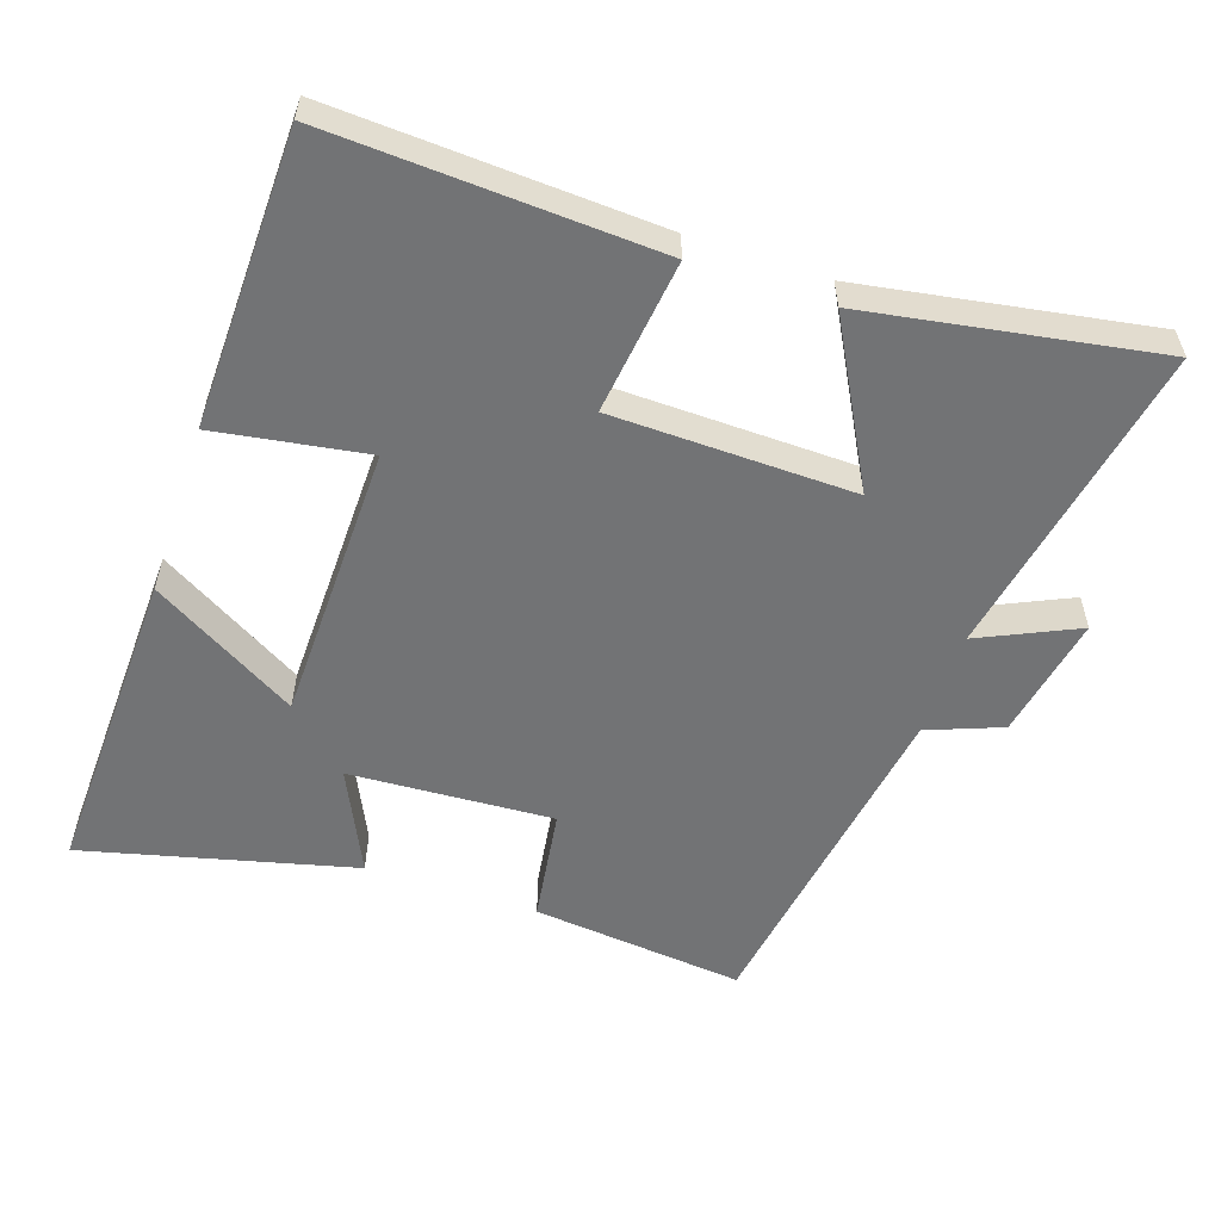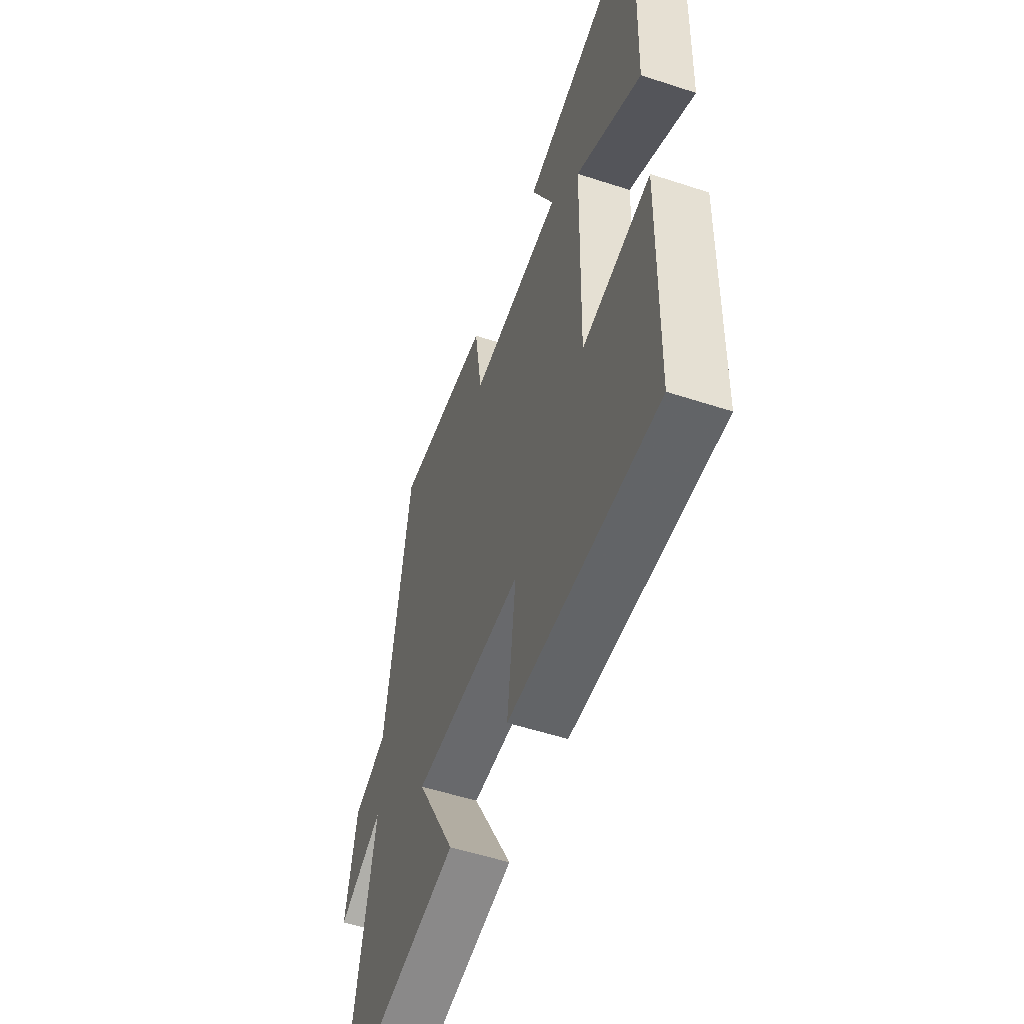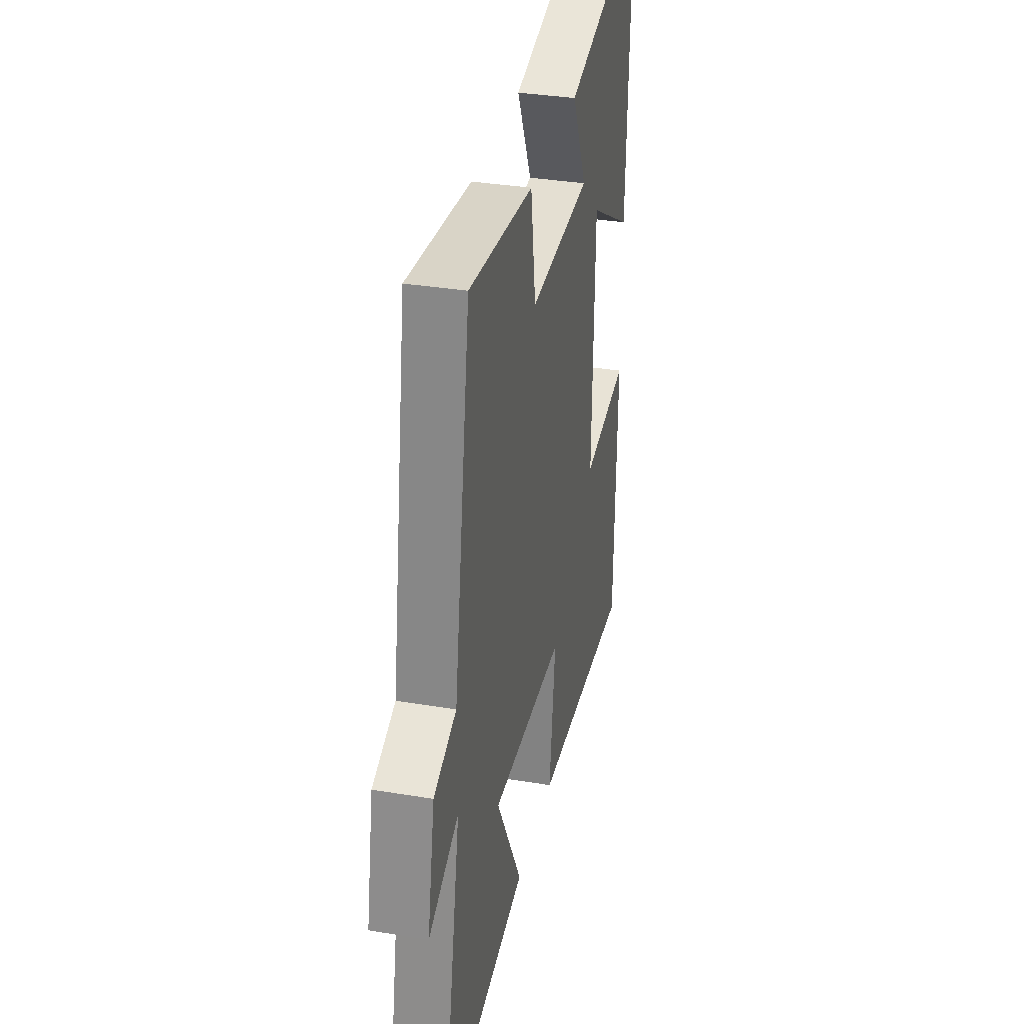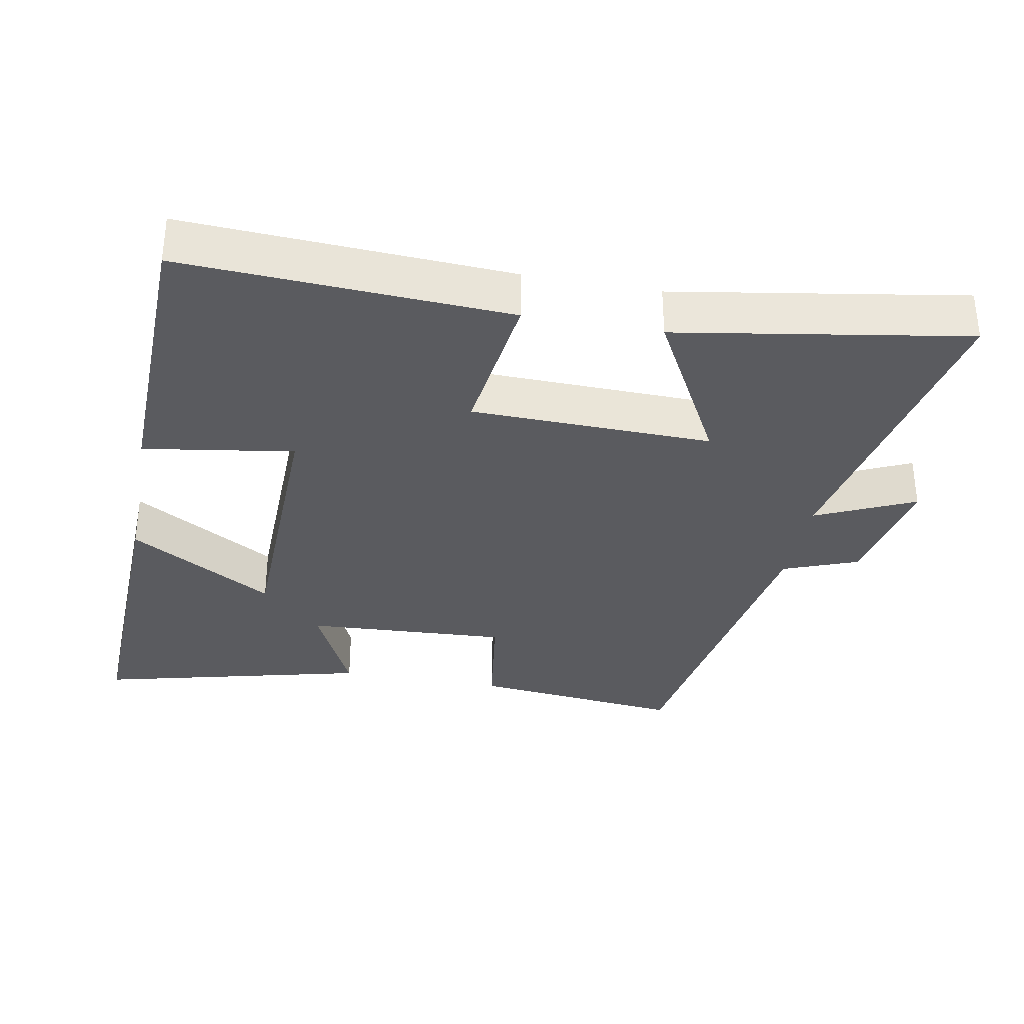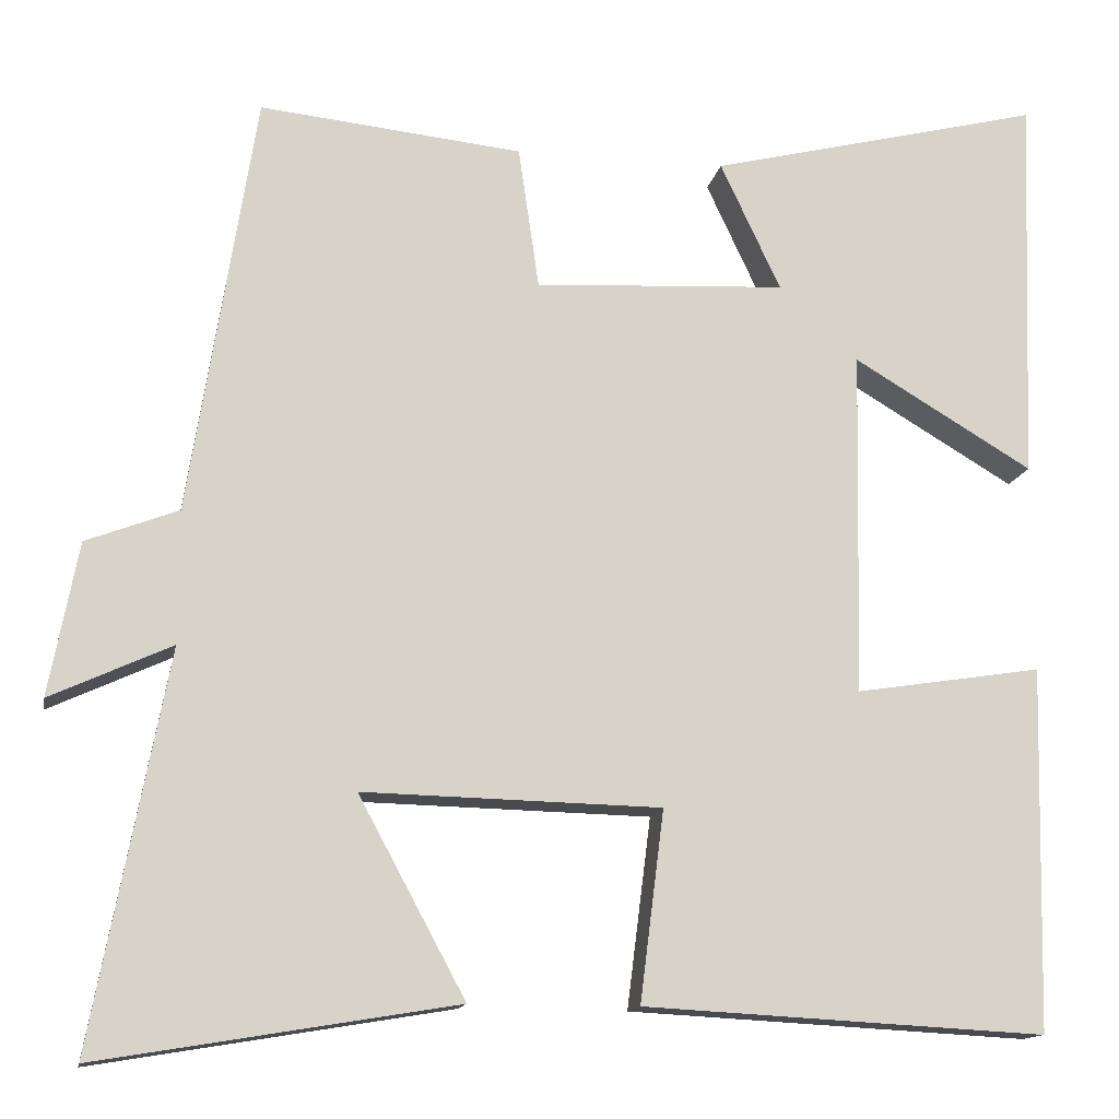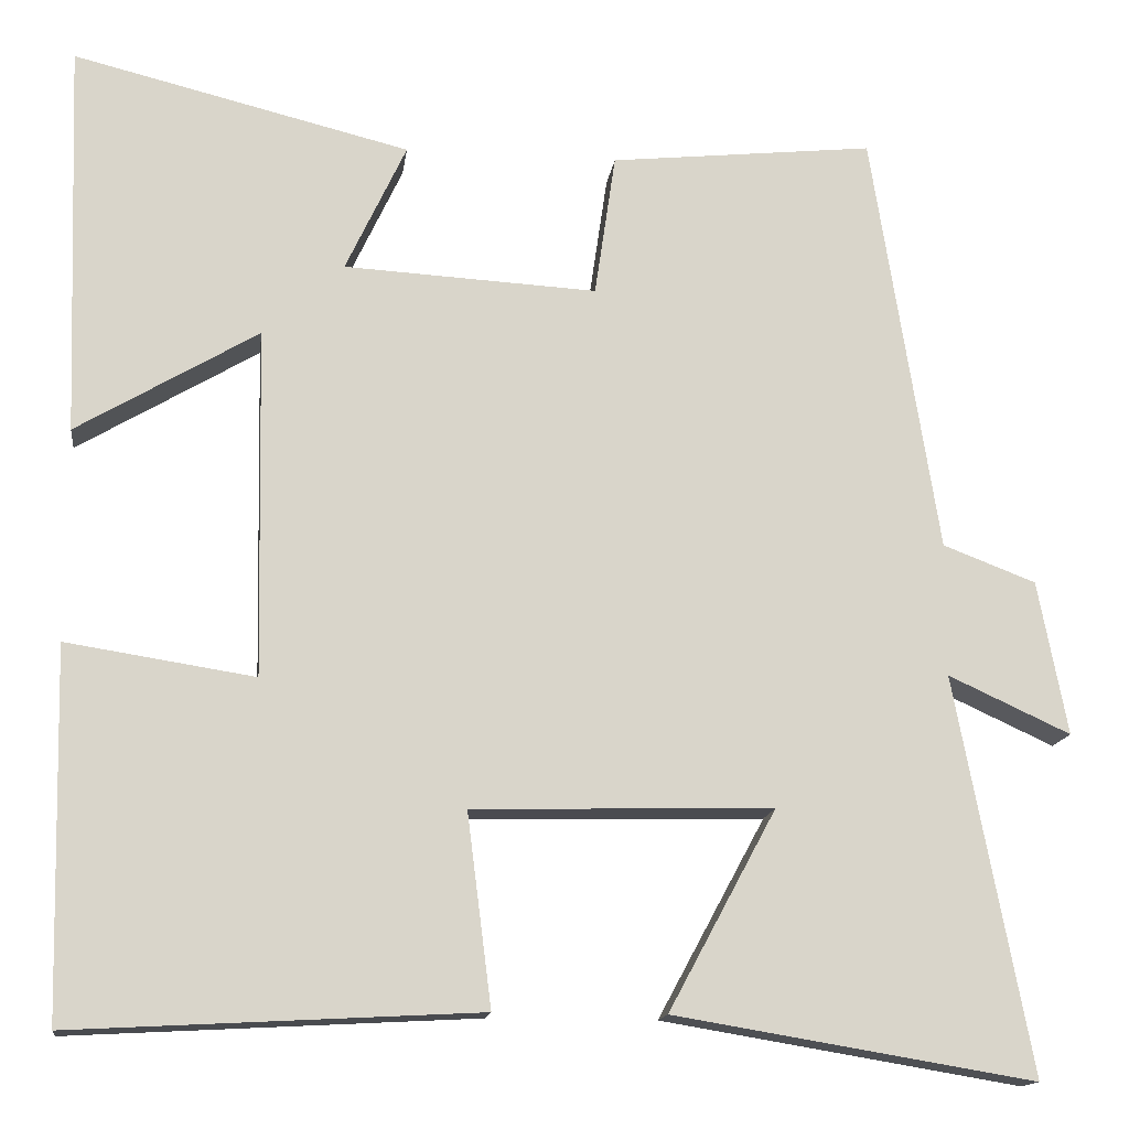
<metadata>
{"format":"obj","ext":"obj","renderer":"f3d","projection":"perspective","resolution":1024,"background":"white","views":[{"elev":-55.8,"azim":161.5,"up":"+Y"},{"elev":-54.1,"azim":70.8,"up":"+Z"},{"elev":34.1,"azim":-77.3,"up":"+Z"},{"elev":-33.5,"azim":169.4,"up":"+Y"},{"elev":-13.9,"azim":-10.6,"up":"+Z"},{"elev":-14.7,"azim":172.7,"up":"+Z"}]}
</metadata>
<code>
v 0.516 0.07 0.596
v 0.5 0.07 0.142
v 0.291 0.07 0.266
v 0.283 0.07 -0.136
v 0.5 0.07 -0.102
v 0.49 0.07 -0.525
v 0.022 0.07 -0.5
v 0.05 0.07 -0.278
v -0.296 0.07 -0.27
v -0.172 0.07 -0.5
v -0.587 0.07 -0.569
v -0.5 0.07 -0.112
v -0.641 0.07 -0.177
v -0.607 0.07 0.001
v -0.5 0.07 0.042
v -0.423 0.07 0.532
v -0.118 0.07 0.5
v -0.094 0.07 0.335
v 0.198 0.07 0.351
v 0.128 0.07 0.5
v 0.516 0 0.596
v 0.5 0 0.142
v 0.291 0 0.266
v 0.283 0 -0.136
v 0.5 0 -0.102
v 0.49 0 -0.525
v 0.022 0 -0.5
v 0.05 0 -0.278
v -0.296 0 -0.27
v -0.172 0 -0.5
v -0.587 0 -0.569
v -0.5 0 -0.112
v -0.641 0 -0.177
v -0.607 0 0.001
v -0.5 0 0.042
v -0.423 0 0.532
v -0.118 0 0.5
v -0.094 0 0.335
v 0.198 0 0.351
v 0.128 0 0.5
f 1 2 3
f 20 1 3
f 19 20 3
f 18 19 3 4
f 15 16 17 18
f 15 18 4
f 12 13 14 15
f 12 15 4
f 9 10 11 12
f 8 9 12 4
f 6 7 8
f 5 6 8
f 4 5 8
f 23 22 21
f 23 21 40
f 23 40 39
f 24 23 39 38
f 38 37 36 35
f 24 38 35
f 35 34 33 32
f 24 35 32
f 32 31 30 29
f 24 32 29 28
f 28 27 26
f 28 26 25
f 28 25 24
f 1 21 22 2
f 2 22 23 3
f 3 23 24 4
f 4 24 25 5
f 5 25 26 6
f 6 26 27 7
f 7 27 28 8
f 8 28 29 9
f 9 29 30 10
f 10 30 31 11
f 11 31 32 12
f 12 32 33 13
f 13 33 34 14
f 14 34 35 15
f 15 35 36 16
f 16 36 37 17
f 17 37 38 18
f 18 38 39 19
f 19 39 40 20
f 20 40 21 1

</code>
